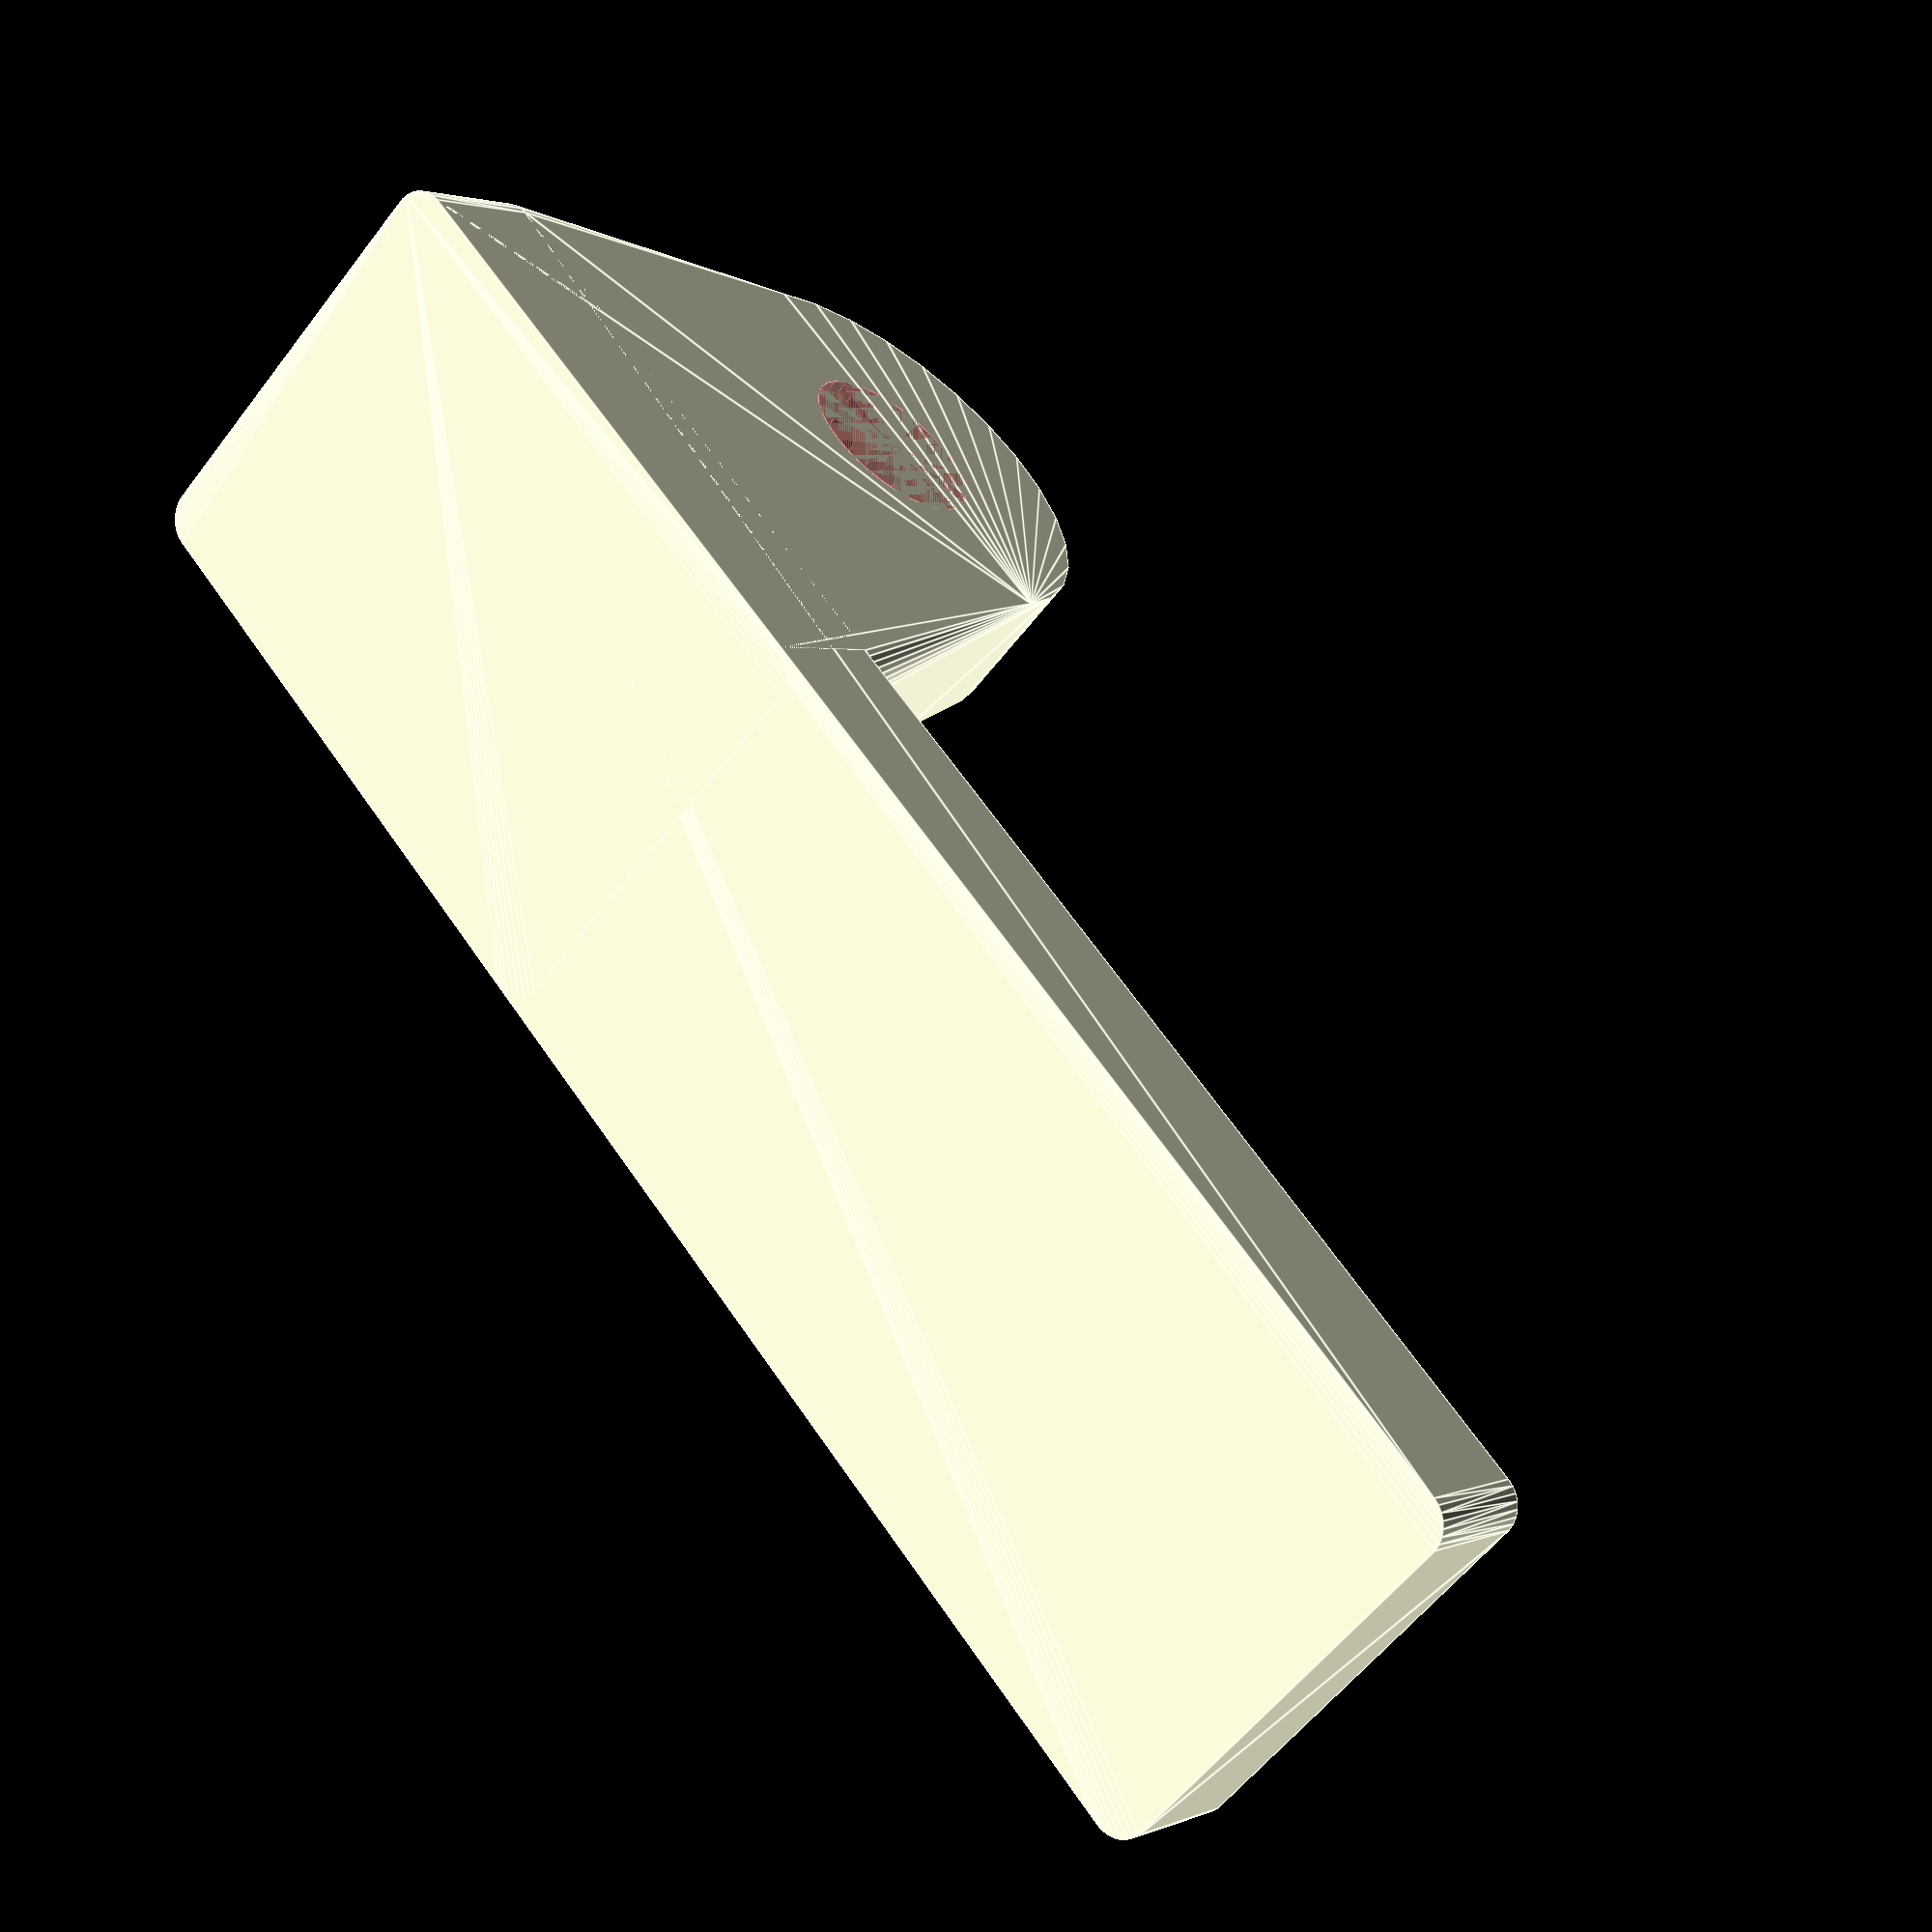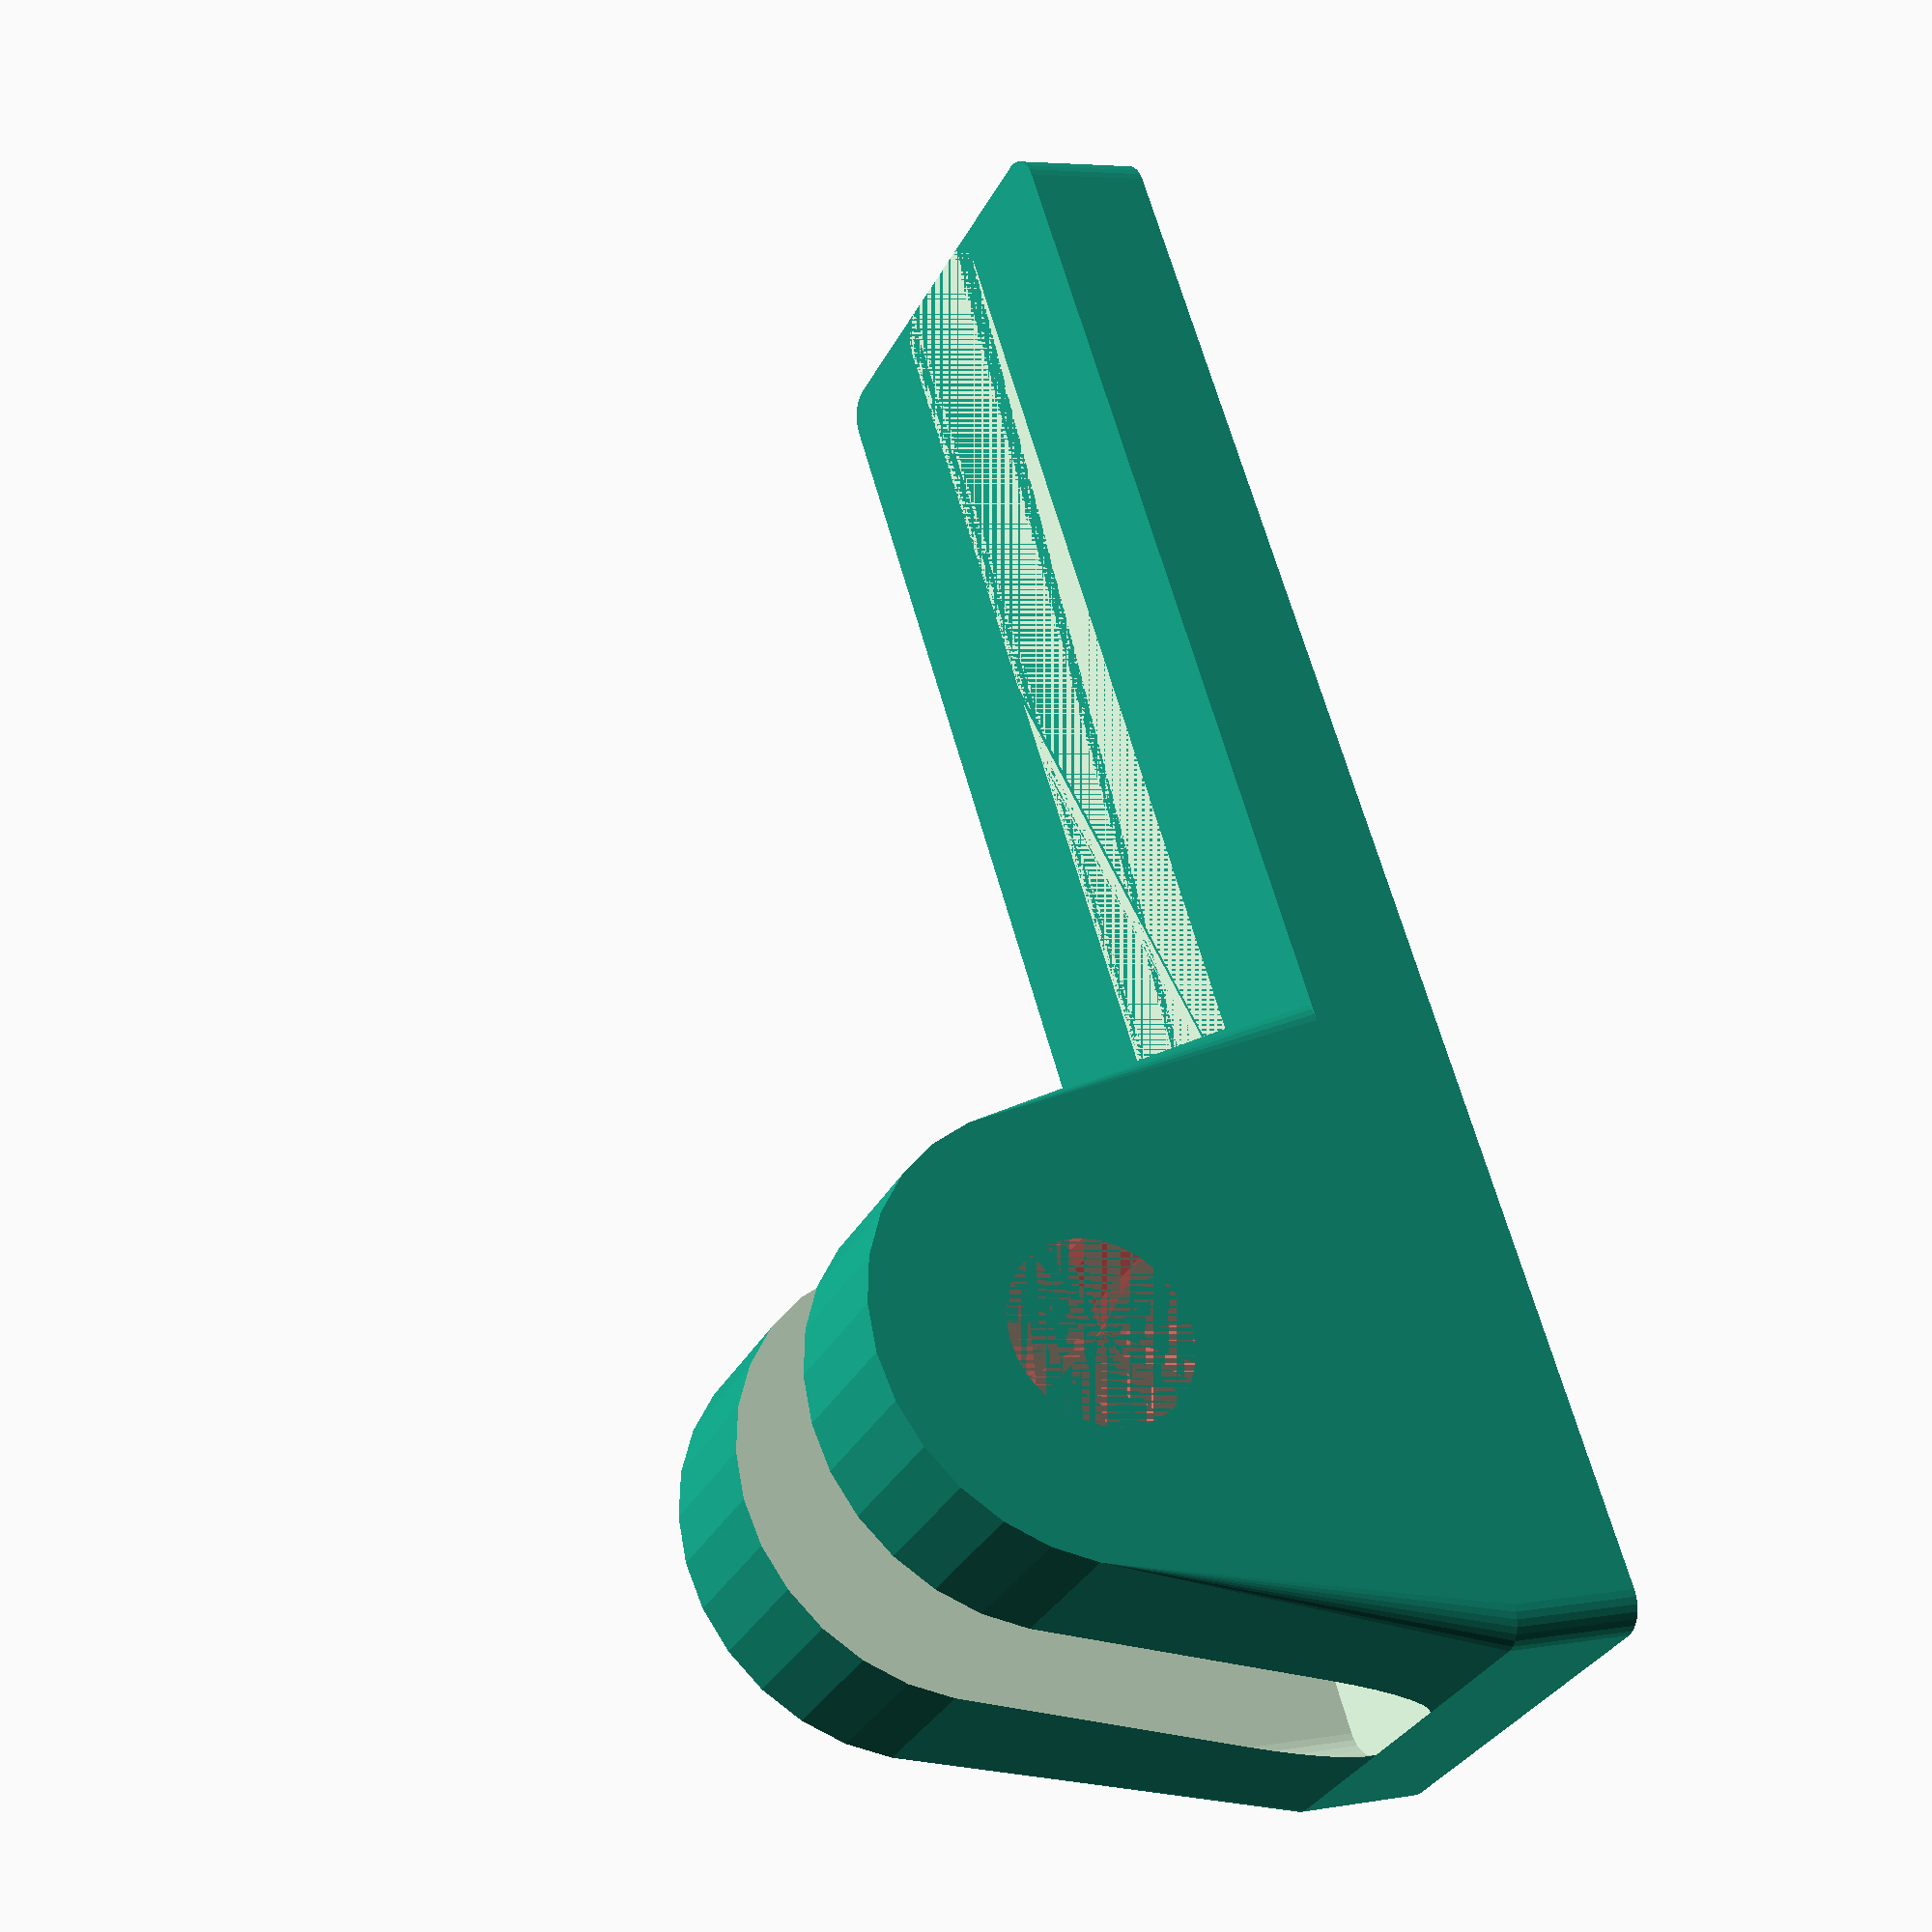
<openscad>
THICKNESS = 2;
WIDTH = 7;
LENGTH = 25;
CORNER_DIA = 1;

RAIL_THICKNESS = 2.5;

MOUNT_DIA = 2.8;
MOUNT_OFFSET = 5;
MOUNT_PLACEMENT = 0.80 * LENGTH;

$fn = 30;

module rounded_rect(width, length, height, corner_dia) {
  hull() {
    for(i = [-1, 1]) {
      for(j = [-1, 1]) {
        translate([i * (width - corner_dia)/2, j * (length - corner_dia)/2, 0])
        cylinder(d = corner_dia, h = height);
      }
    }
  }
}

module mount() {
  hull() {
    translate([0, 0, THICKNESS + MOUNT_OFFSET])
    rotate([0, 90, 0])
    cylinder(d = MOUNT_DIA + 2 * THICKNESS, h = WIDTH, center = true);
    rounded_rect(WIDTH, 2 * (LENGTH - MOUNT_PLACEMENT), THICKNESS, CORNER_DIA);
  }
}

module mount_hole() {
  #translate([0, 0, THICKNESS + MOUNT_OFFSET])
  rotate([0, 90, 0])
  cylinder(d = MOUNT_DIA, h = WIDTH, center = true);
}

module lever() {
  difference() {
    union() {
      rounded_rect(WIDTH, LENGTH, THICKNESS, CORNER_DIA);
      translate([0, MOUNT_PLACEMENT - LENGTH/2, 0])
      mount();
    }
    translate([0, MOUNT_PLACEMENT - LENGTH/2, ])
    mount_hole();

    translate([0, 0, THICKNESS])
    rounded_rect(RAIL_THICKNESS, LENGTH, 10, CORNER_DIA);
  }
}

lever();

</openscad>
<views>
elev=357.6 azim=43.4 roll=214.6 proj=p view=edges
elev=355.1 azim=146.4 roll=61.3 proj=p view=wireframe
</views>
